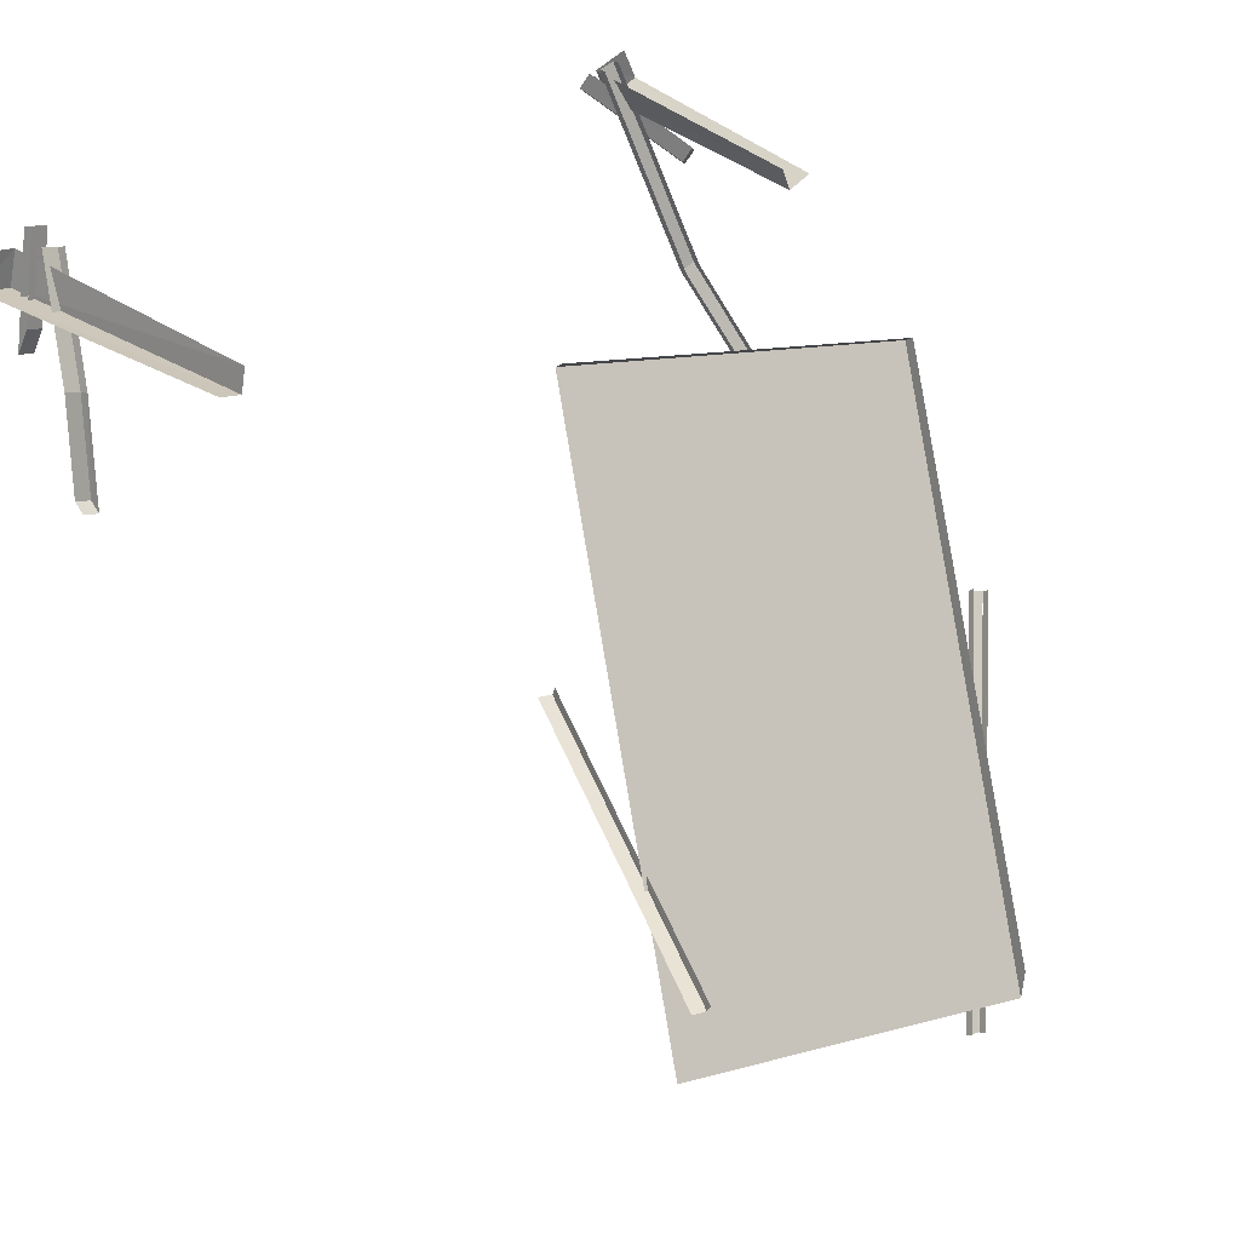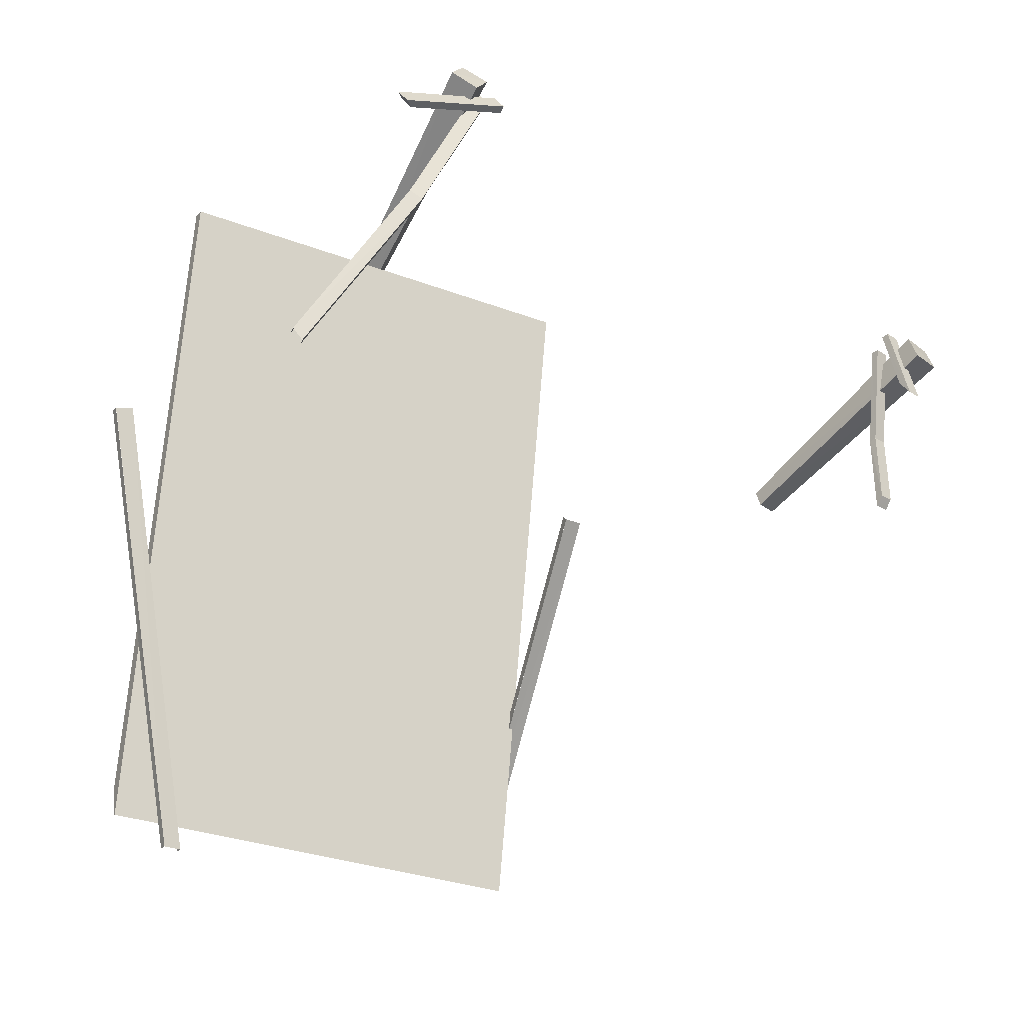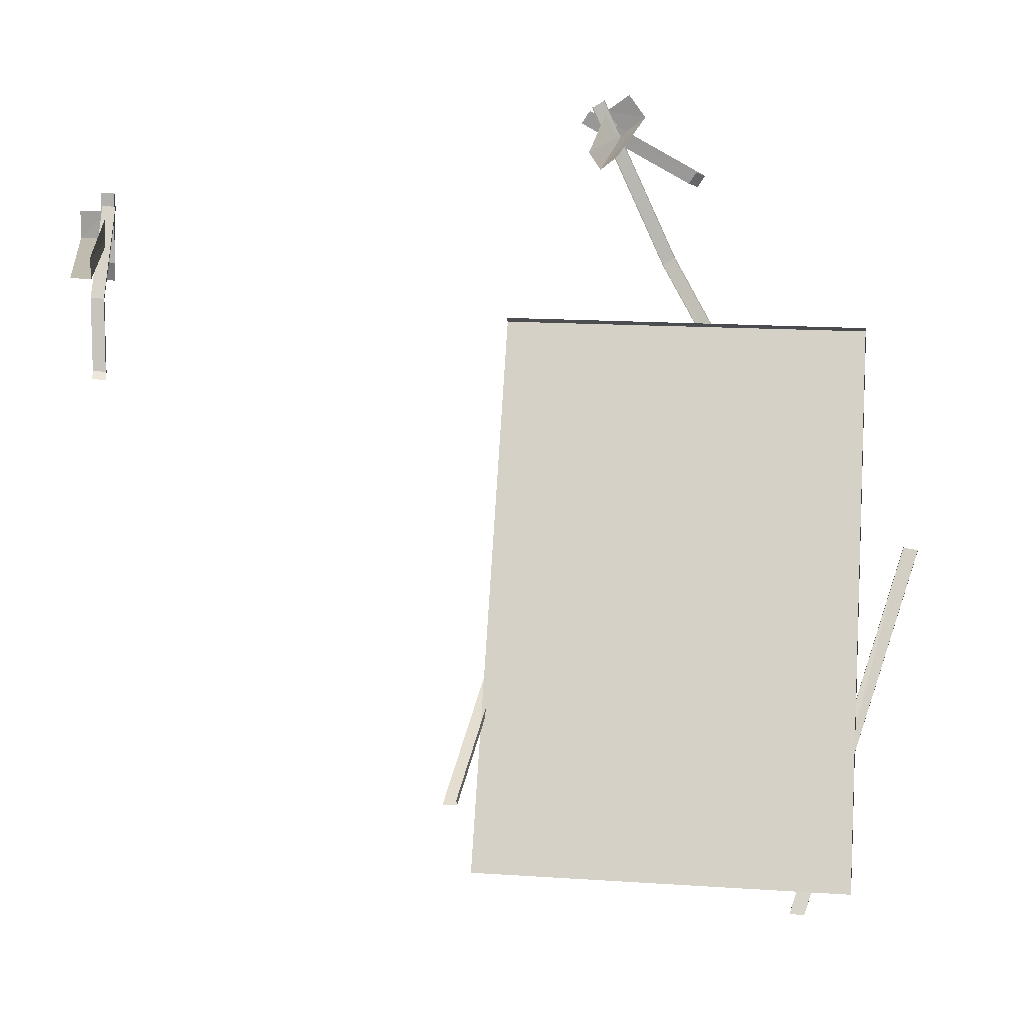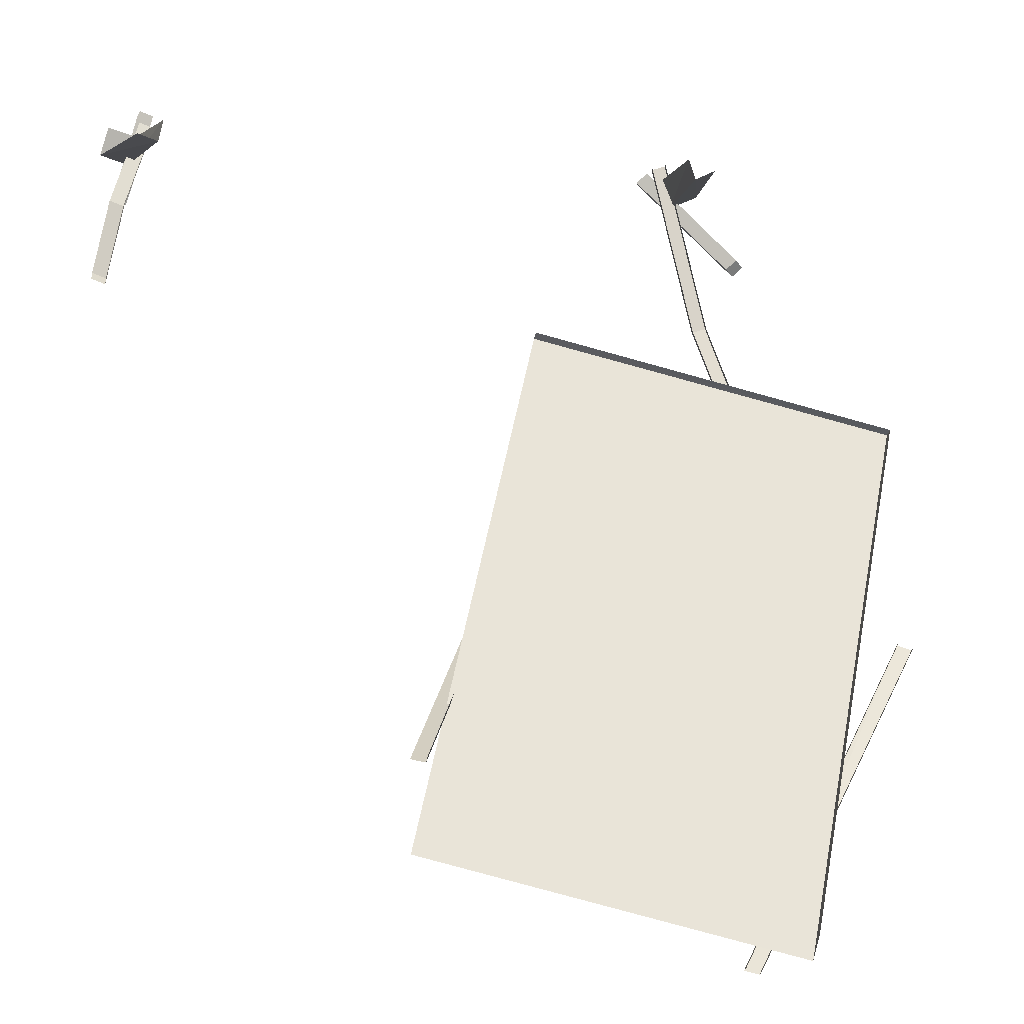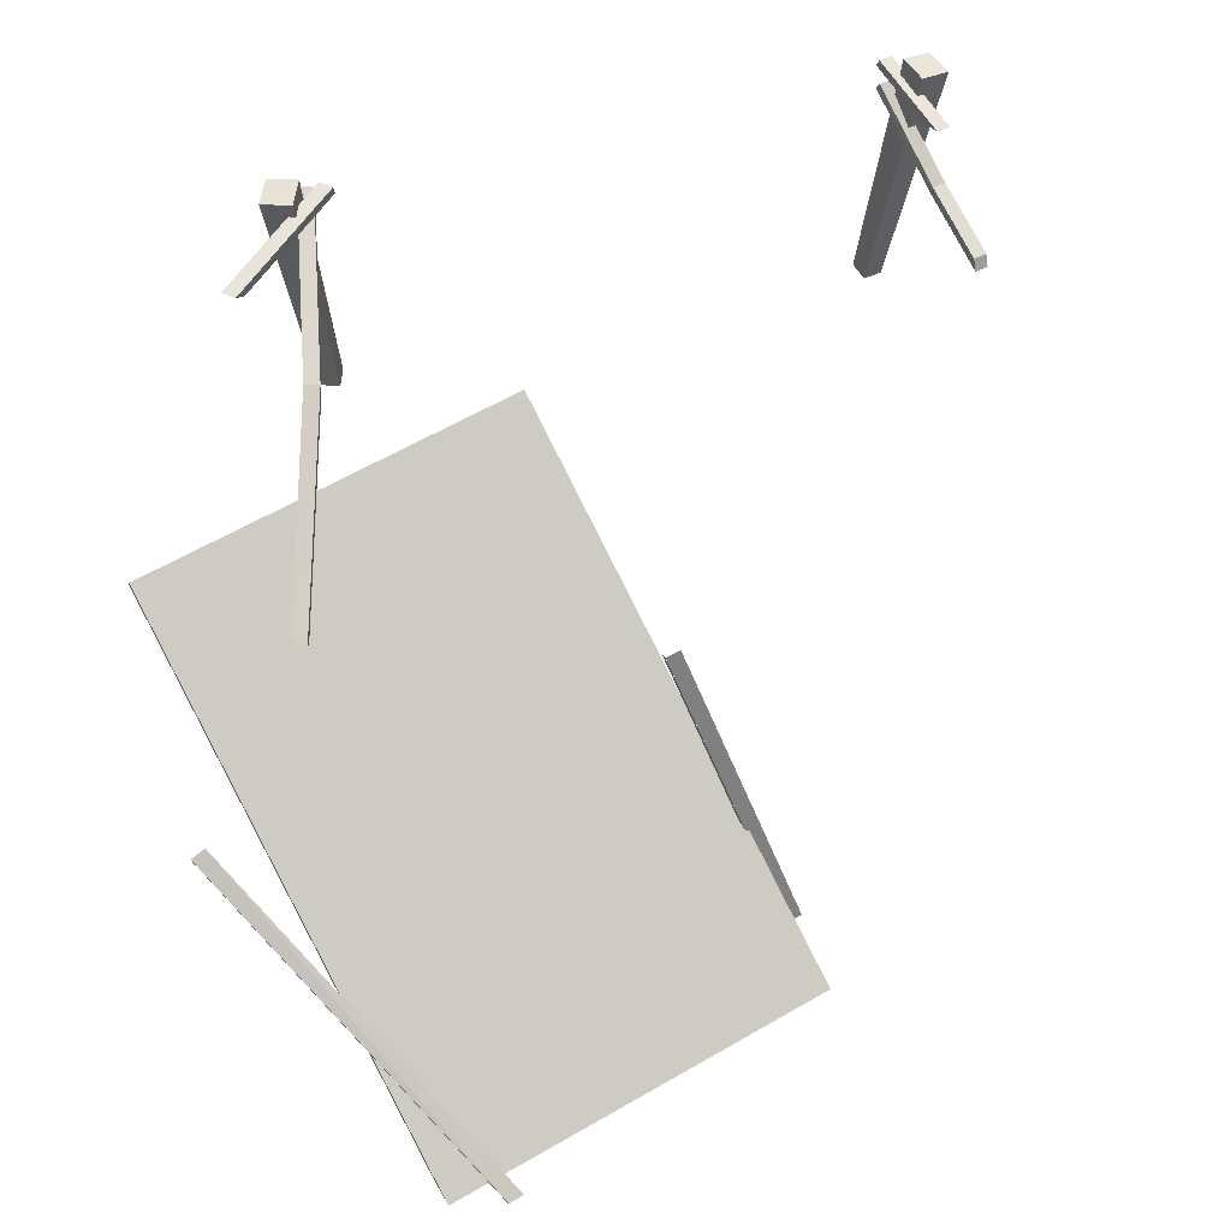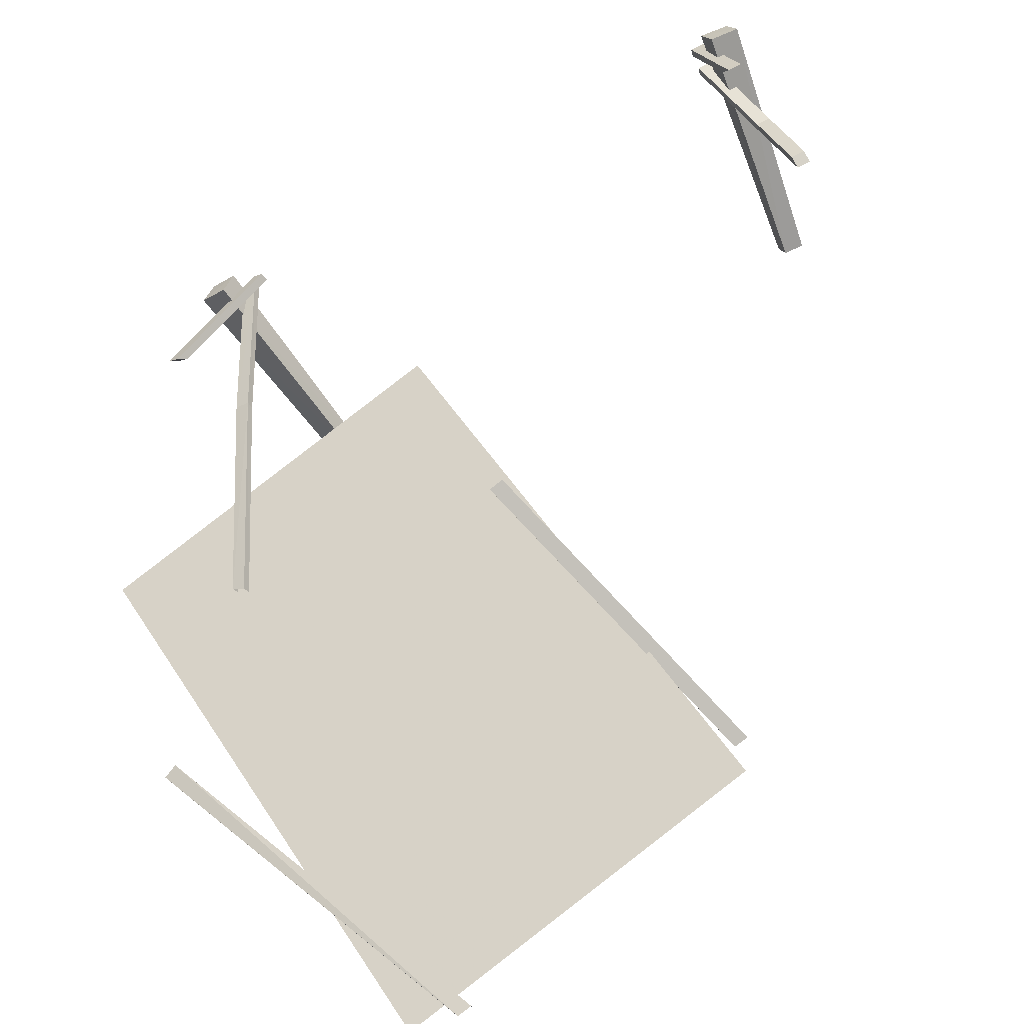
<metadata>
{"format":"obj","ext":"obj","renderer":"f3d","projection":"perspective","resolution":1024,"background":"white","views":[{"elev":37.3,"azim":-40.4,"up":"+Z"},{"elev":-62.0,"azim":147.5,"up":"+Z"},{"elev":-67.9,"azim":15.9,"up":"+Y"},{"elev":7.3,"azim":-8.2,"up":"+Z"},{"elev":49.6,"azim":166.1,"up":"+Y"},{"elev":-67.4,"azim":-152.3,"up":"+Z"}]}
</metadata>
<code>
g polySurface741
v 2.517e+04 394.8 1.539e+05
v 2.506e+04 670.8 1.542e+05
v 2.517e+04 409.6 1.538e+05
v 2.506e+04 653.1 1.542e+05
v 2.506e+04 653.1 1.542e+05
v 2.499e+04 829.8 154632
v 2.506e+04 670.8 1.542e+05
v 2.499e+04 812.9 154637
v 2.543e+04 177.9 1.536e+05
v 2.497e+04 -308.1 1.53e+05
v 2.497e+04 -323.1 1.53e+05
v 2.543e+04 190.8 1.535e+05
v 2.493e+04 -319.3 1.53e+05
v 2.54e+04 202.7 1.536e+05
v 2.54e+04 189.8 1.536e+05
v 2.493e+04 -304.3 1.53e+05
v 2.451e+04 433.5 1.536e+05
v 2.429e+04 -255 1.534e+05
v 2.429e+04 -263.6 1.534e+05
v 2.45e+04 437.6 1.536e+05
v 2.463e+04 550.9 1.542e+05
v 2.545e+04 470.6 1.54e+05
v 2.545e+04 451.3 1.54e+05
v 24630 569.4 154233
v 2.508e+04 -311.7 1.53e+05
v 2.426e+04 -210.7 1.532e+05
v 2.509e+04 -302.4 1.531e+05
v 2.545e+04 470.6 1.54e+05
v 2.508e+04 -311.7 1.53e+05
v 2.545e+04 451.3 1.54e+05
v 2.503e+04 671.7 154238
v 2.517e+04 409.6 1.538e+05
v 2.506e+04 670.8 1.542e+05
v 2.514e+04 403.7 1.538e+05
v 2.496e+04 830.6 1.546e+05
v 2.506e+04 670.8 1.542e+05
v 2.499e+04 829.8 154632
v 2.503e+04 671.7 154238
v 2.492e+04 849 1.546e+05
v 2.518e+04 809 1.544e+05
v 2.495e+04 848 1.546e+05
v 2.516e+04 810 1.544e+05
v 2.514e+04 794.7 1.544e+05
v 2.492e+04 849 1.546e+05
v 2.492e+04 831.2 1.546e+05
v 2.516e+04 810 1.544e+05
v 2.501e+04 870.9 154531
v 2.494e+04 307.2 1.546e+05
v 2.495e+04 302.7 1.546e+05
v 2.499e+04 876.7 1.546e+05
v 2.499e+04 876.7 1.546e+05
v 2.507e+04 864.3 1.546e+05
v 2.505e+04 869 1.546e+05
v 2.501e+04 870.9 154531
v 2.371e+04 845.9 1.546e+05
v 2.379e+04 280.2 1.547e+05
v 2.373e+04 850.6 1.547e+05
v 2.378e+04 276.6 1.547e+05
v 2.364e+04 835.6 1.547e+05
v 2.373e+04 850.6 1.547e+05
v 2.366e+04 839.1 1.547e+05
v 2.371e+04 845.9 1.546e+05
v 2.37e+04 619.3 1.545e+05
v 23654 572.2 154377
v 2.365e+04 547.1 1.544e+05
v 2.37e+04 635.9 1.545e+05
v 2.377e+04 762.9 1.547e+05
v 2.376e+04 779.1 154718
v 23654 572.2 154377
v 2.366e+04 633.2 1.546e+05
v 2.362e+04 569.4 1.544e+05
v 2.37e+04 635.9 1.545e+05
v 2.373e+04 776.2 1.547e+05
v 2.376e+04 779.1 154718
v 2.365e+04 547.1 1.544e+05
v 2.362e+04 544.3 154377
v 2.37e+04 783.2 1.545e+05
v 2.373e+04 819.5 1.548e+05
v 2.367e+04 780.3 1.546e+05
v 2.376e+04 822.4 154740
v 2.377e+04 805.6 1.547e+05
v 2.37e+04 783.2 1.545e+05
v 2.372e+04 774.3 1.546e+05
v 2.376e+04 822.4 154740
v 2.492e+04 831.2 1.546e+05
v 2.516e+04 793.9 154406
v 2.514e+04 794.7 1.544e+05
v 2.495e+04 830.1 154615
v 2.516e+04 810 1.544e+05
v 2.518e+04 809 1.544e+05
v 2.372e+04 774.3 1.546e+05
v 2.374e+04 801.9 1.548e+05
v 2.377e+04 805.6 1.547e+05
v 2.368e+04 770 1.546e+05
v 2.367e+04 780.3 1.546e+05
v 2.37e+04 783.2 1.545e+05
v 2.364e+04 835.6 1.547e+05
v 2.378e+04 276.6 1.547e+05
v 2.371e+04 845.9 1.546e+05
v 2.373e+04 270.2 1.547e+05
v 2.495e+04 302.7 1.546e+05
v 2.507e+04 864.3 1.546e+05
v 2.501e+04 870.9 154531
v 2.499e+04 299.1 1.546e+05
v 2.54e+04 203.4 1.536e+05
v 2.497e+04 -308.1 1.53e+05
v 2.543e+04 191.5 1.535e+05
v 2.493e+04 -304.3 1.53e+05
v 2.429e+04 -255 1.534e+05
v 2.447e+04 442.8 1.536e+05
v 2.425e+04 -250.7 1.534e+05
v 2.45e+04 438.5 1.536e+05
v 2.514e+04 389 1.538e+05
v 2.503e+04 671.7 154238
v 2.502e+04 654 1.542e+05
v 2.514e+04 403.7 1.538e+05
v 2.502e+04 654 1.542e+05
v 2.496e+04 830.6 1.546e+05
v 2.496e+04 814 1.546e+05
v 2.503e+04 671.7 154238
g polySurface741_0
f 3 2 1
f 2 4 1
f 7 6 5
f 6 8 5
f 11 10 9
f 10 12 9
f 15 14 13
f 14 16 13
f 19 18 17
f 18 20 17
f 23 22 21
f 22 24 21
f 24 22 25
f 26 24 25
f 29 28 27
f 28 30 27
f 33 32 31
f 32 34 31
f 37 36 35
f 36 38 35
f 41 40 39
f 40 42 39
f 45 44 43
f 44 46 43
f 49 48 47
f 48 50 47
f 53 52 51
f 52 54 51
f 57 56 55
f 56 58 55
f 61 60 59
f 60 62 59
f 65 64 63
f 64 66 63
f 63 66 67
f 66 68 67
f 71 70 69
f 70 72 69
f 70 73 72
f 73 74 72
f 69 75 71
f 75 76 71
f 79 78 77
f 78 80 77
f 83 82 81
f 82 84 81
f 87 86 85
f 86 88 85
f 86 87 89
f 90 86 89
f 93 92 91
f 92 94 91
f 91 94 95
f 96 91 95
f 99 98 97
f 98 100 97
f 103 102 101
f 102 104 101
f 107 106 105
f 106 108 105
f 111 110 109
f 110 112 109
f 115 114 113
f 114 116 113
f 119 118 117
f 118 120 117

</code>
